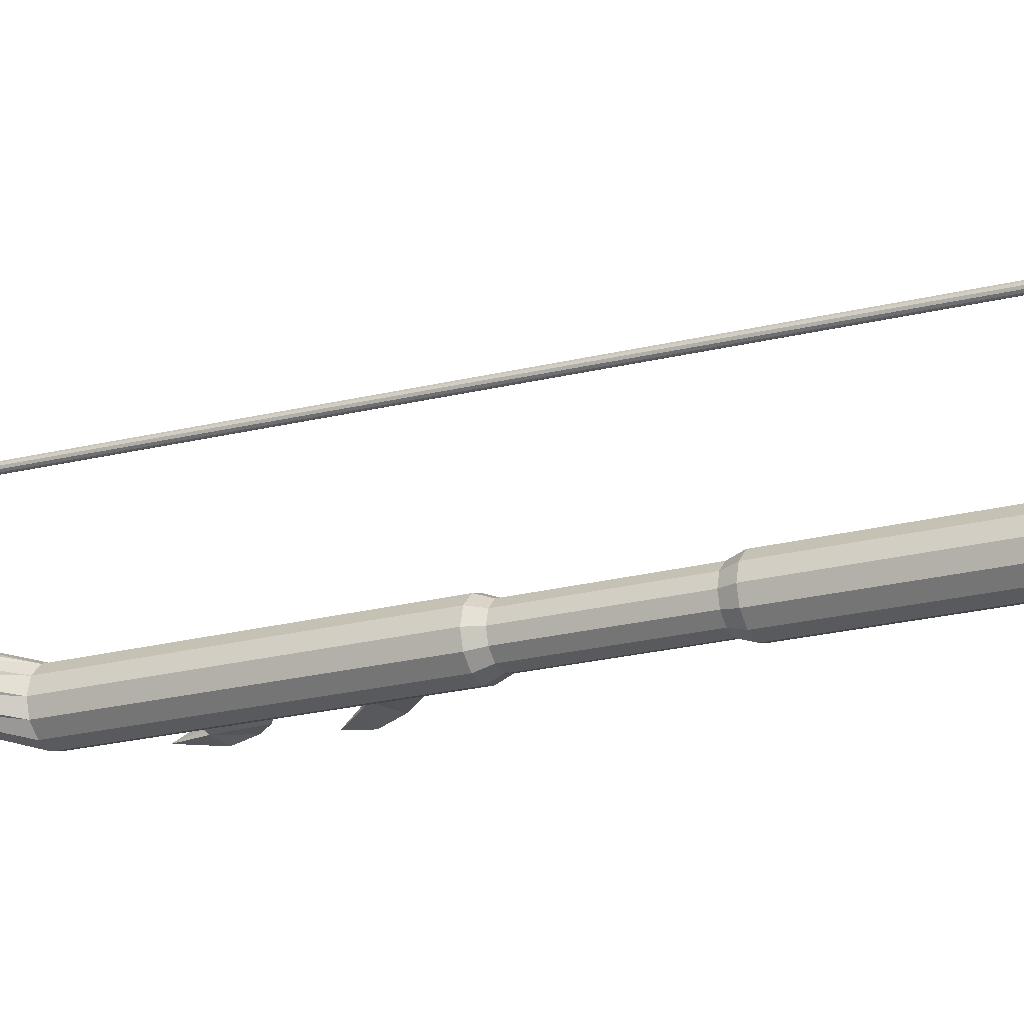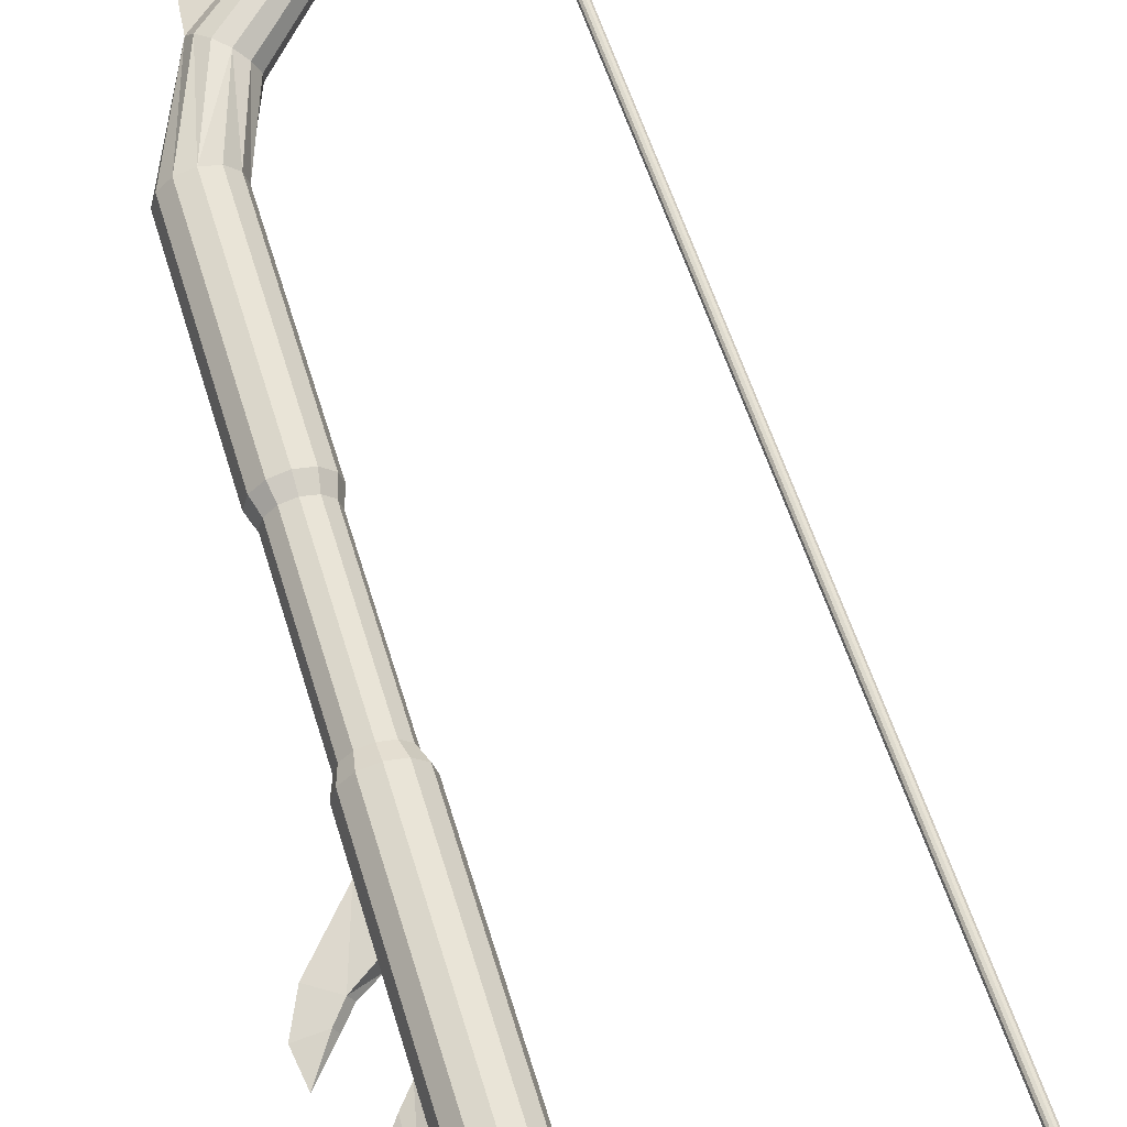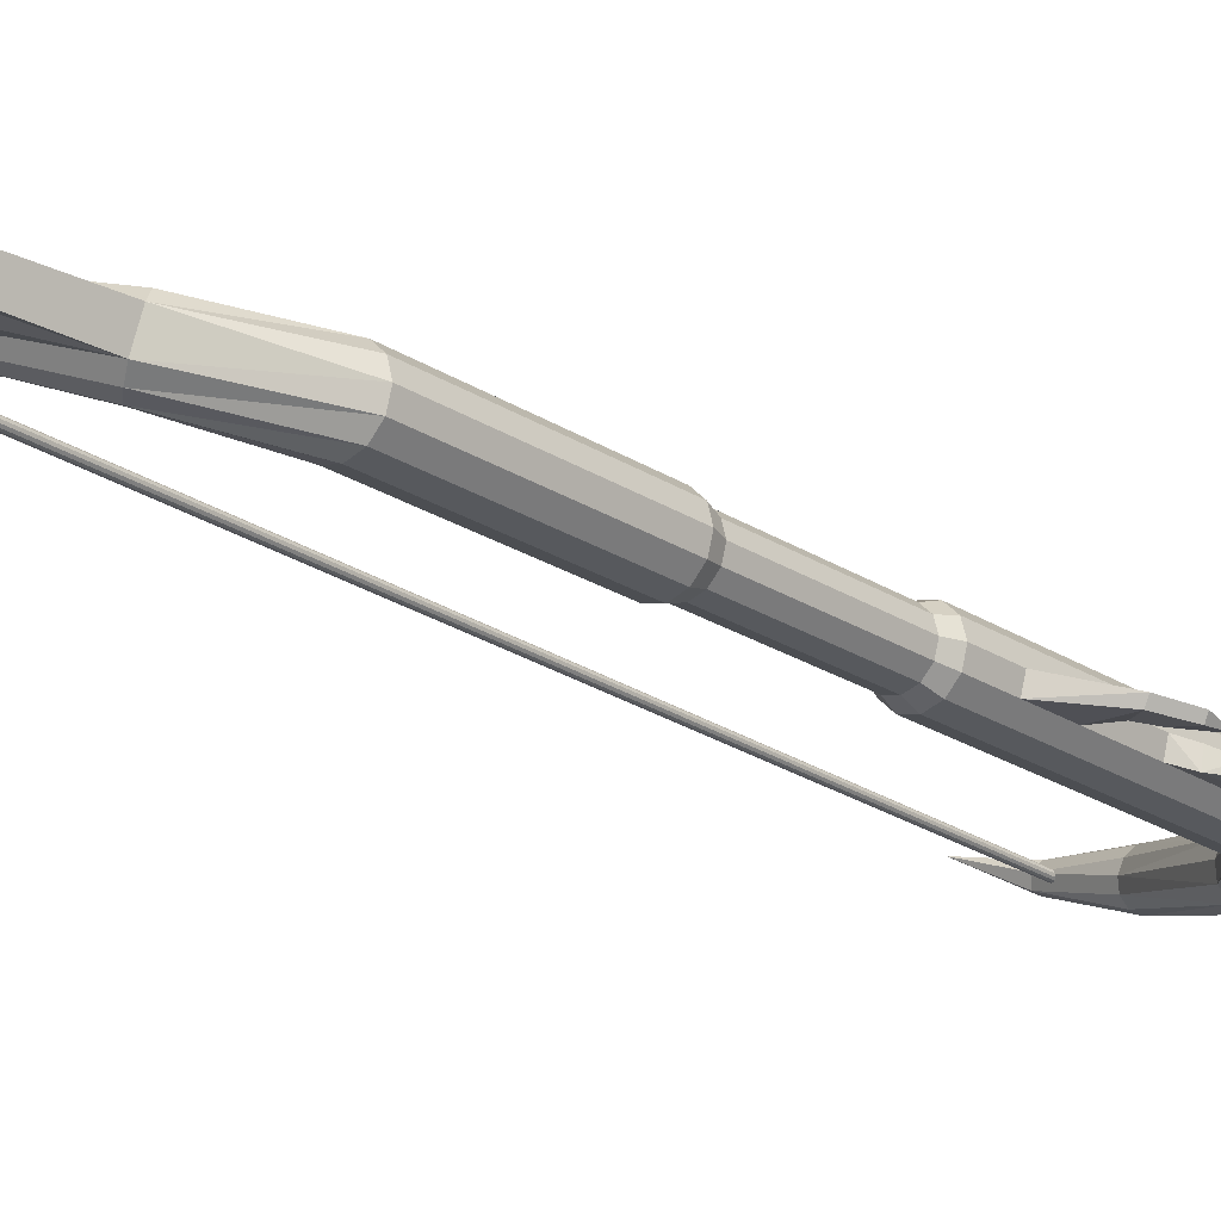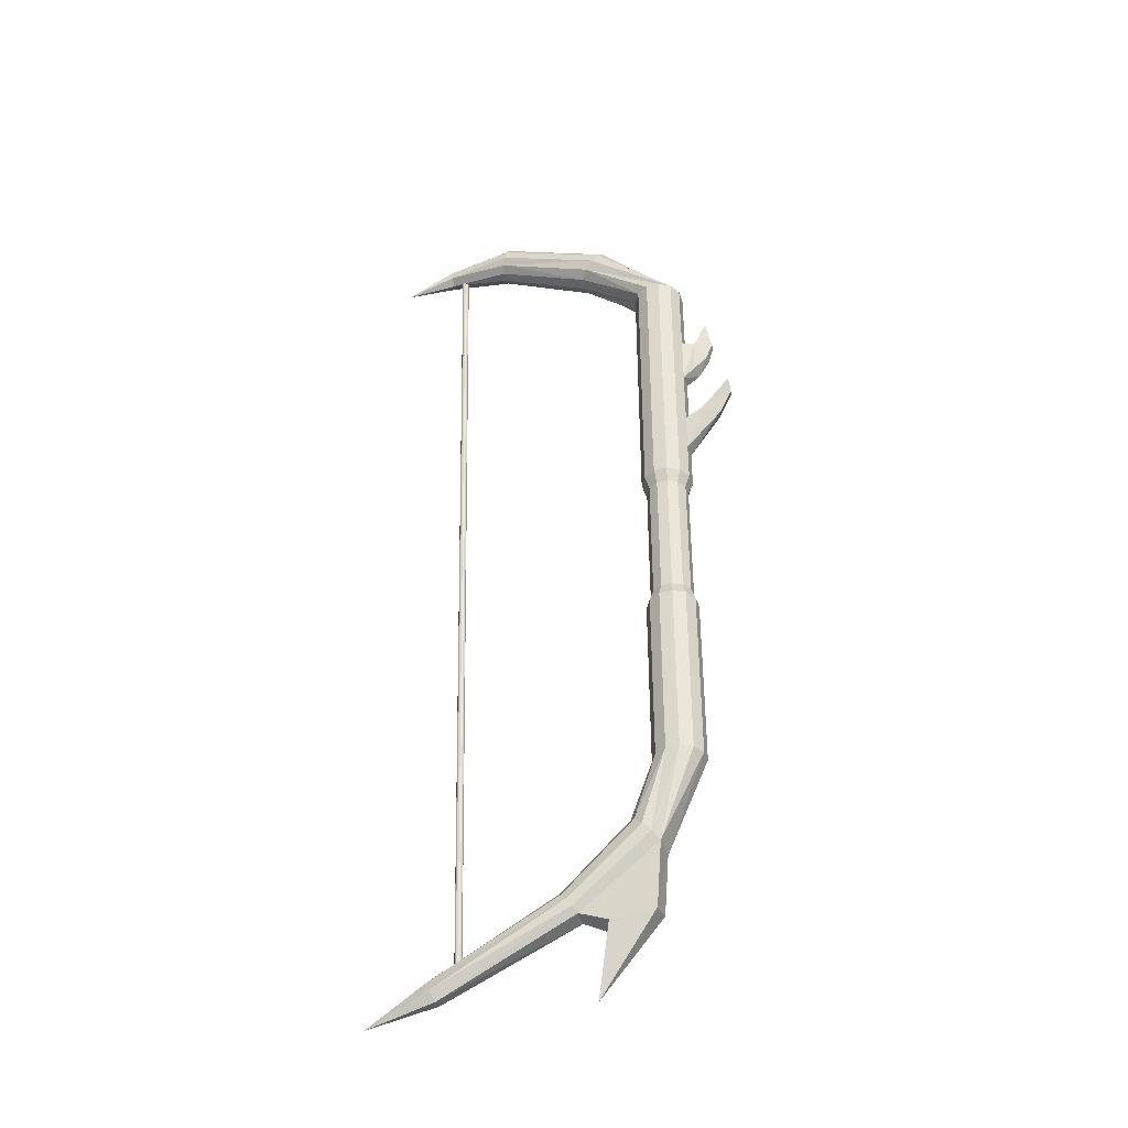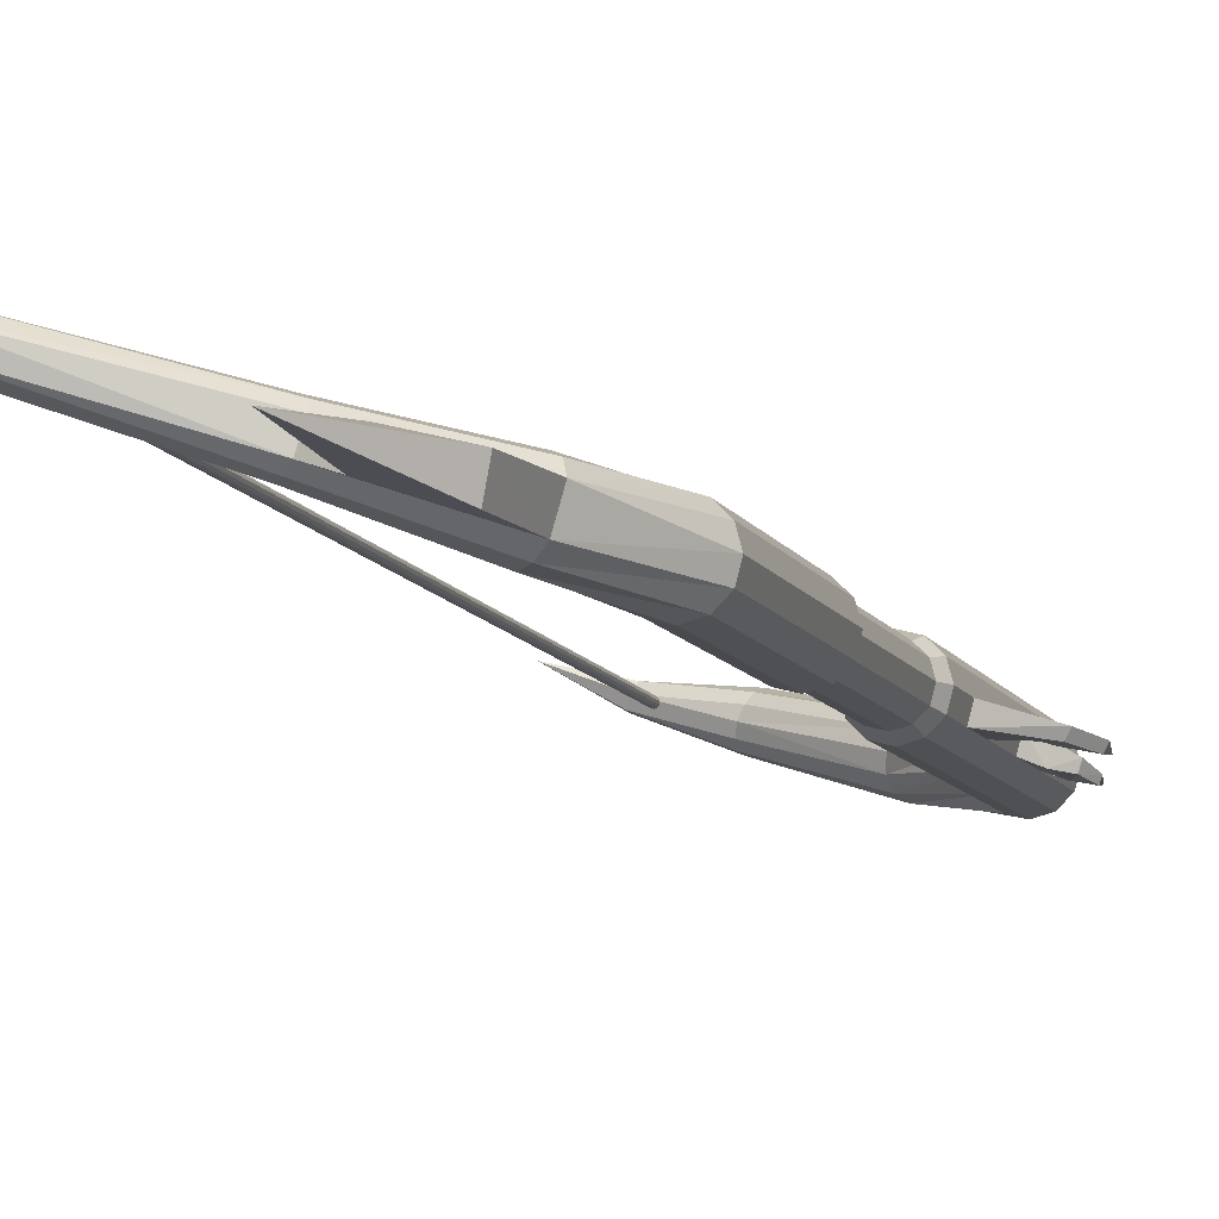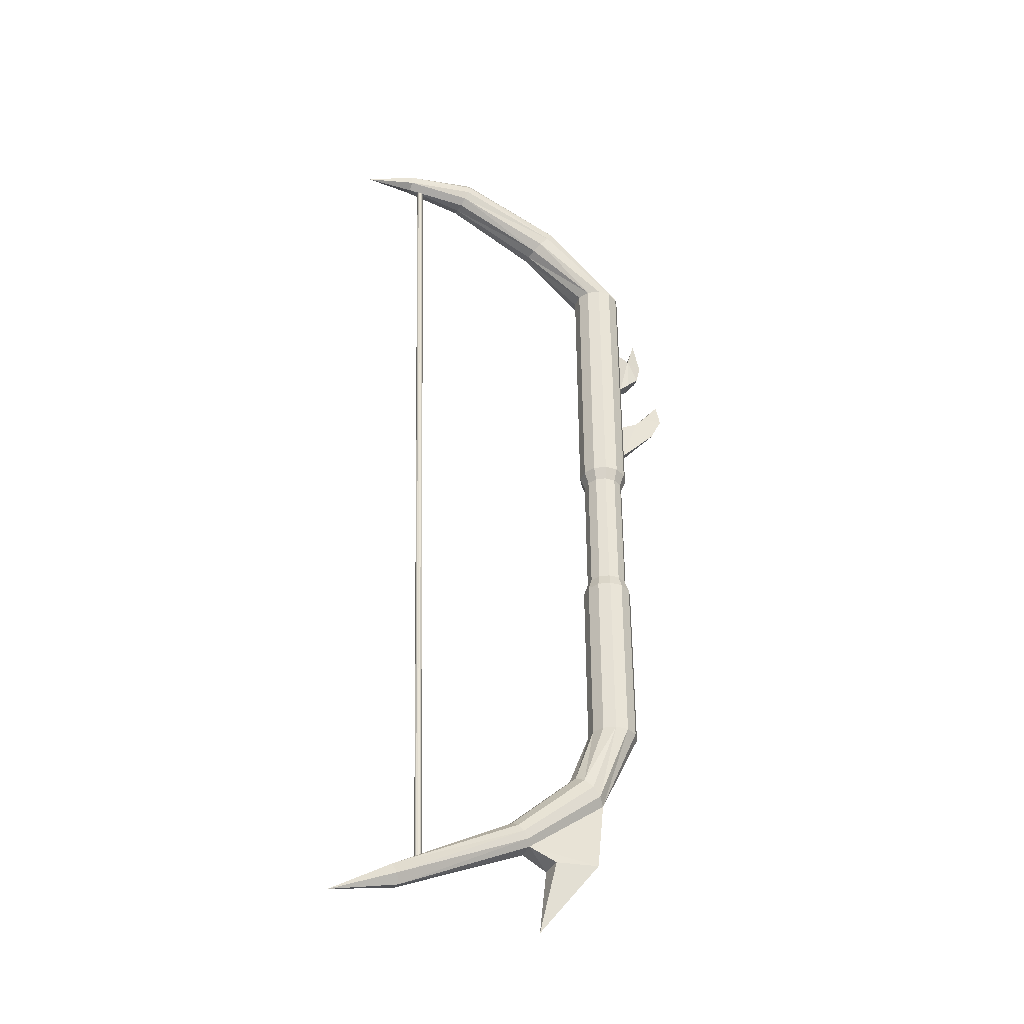
<metadata>
{"format":"obj","ext":"obj","renderer":"f3d","projection":"perspective","resolution":1024,"background":"white","views":[{"elev":-18.9,"azim":-61.8,"up":"+Z"},{"elev":59.4,"azim":163.5,"up":"+Z"},{"elev":-22.4,"azim":41.9,"up":"+Z"},{"elev":-41.2,"azim":33.4,"up":"+Y"},{"elev":-9.3,"azim":16.9,"up":"+Z"},{"elev":-38.0,"azim":-5.7,"up":"+Y"}]}
</metadata>
<code>
v 0.2467 0.5386 -0.02503
v 0.2667 0.5386 -0.03039
v 0.2667 0.1086 -0.03039
v 0.2467 0.1086 -0.02503
v 0.2813 0.5386 -0.04503
v 0.2813 0.1086 -0.04503
v 0.2867 0.5386 -0.06503
v 0.2867 0.4742 -0.06503
v 0.2867 0.4115 -0.06503
v 0.2867 0.3294 -0.06503
v 0.2867 0.2365 -0.06503
v 0.2867 0.171 -0.06503
v 0.2867 0.1086 -0.06503
v 0.2813 0.5386 -0.08503
v 0.2813 0.4748 -0.08503
v 0.2667 0.5386 -0.09967
v 0.2667 0.1086 -0.09967
v 0.2813 0.1086 -0.08503
v 0.2813 0.1709 -0.08503
v 0.2813 0.2364 -0.08503
v 0.2813 0.3295 -0.08503
v 0.2813 0.4122 -0.08503
v 0.2467 0.5386 -0.105
v 0.2467 0.1086 -0.105
v 0.2267 0.5386 -0.09967
v 0.2267 0.1086 -0.09967
v 0.212 0.5386 -0.08503
v 0.212 0.1086 -0.08503
v 0.2067 0.5386 -0.06503
v 0.2067 0.1086 -0.06503
v 0.212 0.5386 -0.04503
v 0.212 0.1086 -0.04503
v 0.2267 0.5386 -0.03039
v 0.2267 0.1086 -0.03039
v 0.1145 0.629 -0.03649
v 0.2629 0.08865 -0.03697
v 0.2467 0.08865 -0.03263
v 0.2747 0.08865 -0.04883
v 0.2791 0.08865 -0.06503
v 0.2747 0.08865 -0.08123
v 0.2629 0.08865 -0.09309
v 0.2467 0.08865 -0.09743
v 0.2305 0.08865 -0.09309
v 0.2186 0.08865 -0.08123
v 0.2143 0.08865 -0.06503
v 0.2186 0.08865 -0.04883
v 0.2305 0.08865 -0.03697
v 0.2629 -0.1214 -0.03697
v 0.2467 -0.1214 -0.03263
v 0.2747 -0.1214 -0.04883
v 0.2791 -0.1214 -0.06503
v 0.2747 -0.1214 -0.08123
v 0.2629 -0.1214 -0.09309
v 0.2467 -0.1214 -0.09743
v 0.2305 -0.1214 -0.09309
v 0.2186 -0.1214 -0.08123
v 0.2143 -0.1214 -0.06503
v 0.2186 -0.1214 -0.04883
v 0.2305 -0.1214 -0.03697
v 0.2663 -0.1414 -0.03108
v 0.2467 -0.1414 -0.02583
v 0.2806 -0.1414 -0.04543
v 0.2859 -0.1414 -0.06503
v 0.2806 -0.1414 -0.08463
v 0.2663 -0.1414 -0.09898
v 0.2467 -0.1414 -0.1042
v 0.2271 -0.1414 -0.09898
v 0.2127 -0.1414 -0.08463
v 0.2074 -0.1414 -0.06503
v 0.2127 -0.1414 -0.04543
v 0.2271 -0.1414 -0.03108
v 0.2663 -0.4214 -0.03108
v 0.2467 -0.4214 -0.02583
v 0.2806 -0.4214 -0.04543
v 0.2859 -0.4214 -0.06503
v 0.2806 -0.4214 -0.08463
v 0.2663 -0.4214 -0.09898
v 0.2467 -0.4214 -0.1042
v 0.2271 -0.4214 -0.09898
v 0.2127 -0.4214 -0.08463
v 0.2074 -0.4214 -0.06503
v 0.2127 -0.4214 -0.04543
v 0.2271 -0.4214 -0.03108
v 0.2182 -0.5463 -0.02872
v 0.2239 -0.5566 -0.04271
v 0.215 -0.5596 -0.07671
v 0.2028 -0.5515 -0.08761
v 0.1893 -0.5394 -0.09006
v 0.1783 -0.5264 -0.08339
v 0.1726 -0.5162 -0.0694
v 0.1738 -0.5113 -0.05184
v 0.1815 -0.5132 -0.0354
v 0.1938 -0.5212 -0.0245
v 0.2072 -0.5334 -0.02205
v 0.1038 -0.6358 -0.007252
v 0.09722 -0.6253 -0.002412
v 0.1066 -0.644 -0.01736
v 0.2071 -0.653 -0.0764
v 0.2144 -0.657 -0.04449
v 0.09057 -0.6392 -0.04966
v 0.09894 -0.646 -0.04184
v 0.08194 -0.6292 -0.05138
v 0.07536 -0.6187 -0.04654
v 0.07259 -0.6105 -0.03644
v 0.07437 -0.6067 -0.02378
v 0.08023 -0.6085 -0.01195
v 0.08859 -0.6153 -0.004132
v -0.09088 -0.7273 0.0443
v -0.08864 -0.7402 0.03173
v -0.09436 -0.7373 0.01478
v -0.1023 -0.7217 0.0104
v -0.1046 -0.7088 0.02297
v -0.09886 -0.7117 0.03992
v -0.189 -0.7639 0.05526
v 0.1117 0.6348 -0.05397
v 0.1156 0.6467 -0.06779
v 0.1249 0.6615 -0.07424
v 0.1372 0.6752 -0.07158
v 0.1493 0.6842 -0.06054
v 0.1578 0.686 -0.04406
v 0.1605 0.6802 -0.02657
v 0.1567 0.6683 -0.01276
v 0.1474 0.6535 -0.006313
v 0.135 0.6398 -0.008968
v 0.123 0.6308 -0.02001
v -0.02703 0.7026 0.002574
v -0.03075 0.7092 -0.0105
v -0.02844 0.7361 -0.02142
v -0.02304 0.7493 -0.01634
v -0.01058 0.7583 0.00845
v -0.0165 0.7574 -0.005408
v -0.006867 0.7517 0.02152
v -0.006352 0.7394 0.0303
v -0.01458 0.7116 0.02736
v -0.02112 0.7035 0.01643
v -0.1212 0.7187 0.03129
v -0.127 0.7252 0.01912
v -0.03127 0.7215 -0.01928
v -0.1289 0.7401 0.01873
v -0.125 0.7484 0.03052
v -0.1192 0.7419 0.04268
v -0.009174 0.7248 0.03244
v -0.1173 0.7271 0.04307
v -0.1985 0.7081 0.06073
v 0.1361 -0.6652 -0.05619
v 0.1487 -0.6623 -0.02775
v 0.1237 -0.7726 -0.03934
v 0.3359 0.232 -0.08937
v 0.3002 0.346 -0.09239
v 0.3042 0.4078 -0.07561
v 0.3028 0.4115 -0.0931
v 0.3179 0.3691 -0.0943
v 0.3263 0.4044 -0.09853
v 0.3026 0.3471 -0.07176
v 0.3212 0.3701 -0.08205
v 0.3289 0.4052 -0.09037
v 0.3076 0.4215 -0.08629
v 0.3184 0.4607 -0.09077
v 0.342 0.2309 -0.07882
v 0.3134 0.2527 -0.07274
v 0.3073 0.2538 -0.08329
v 0.3551 0.2723 -0.09362
v 0.3238 0.2728 -0.08676
v 0.3605 0.2709 -0.08435
v 0.3291 0.2714 -0.07748
v 0.3548 0.309 -0.08911
v -0.0964 0.7198 0.02093
v -0.09828 0.7197 0.01884
v -0.05776 -0.7052 0.01635
v -0.05588 -0.7052 0.01844
v -0.101 0.7197 0.01798
v -0.06043 -0.7053 0.01548
v -0.1037 0.7196 0.01856
v -0.06318 -0.7054 0.01607
v -0.1058 0.7195 0.02044
v -0.06527 -0.7054 0.01795
v -0.1067 0.7195 0.02312
v -0.06613 -0.7054 0.02062
v -0.1061 0.7195 0.02586
v -0.06555 -0.7054 0.02337
v -0.1042 0.7196 0.02795
v -0.06367 -0.7054 0.02546
v -0.1015 0.7197 0.02882
v -0.061 -0.7053 0.02633
v -0.09877 0.7197 0.02823
v -0.05825 -0.7052 0.02574
v -0.09669 0.7198 0.02635
v -0.05616 -0.7052 0.02386
v -0.09582 0.7198 0.02368
v -0.0553 -0.7052 0.02119
o group991982060
g mesh991982060
f 4 3 2 1
f 3 6 5 2
f 6 13 12 11 10 9 8 7 5
f 8 15 14 7
f 15 22 21 20 19 18 17 16 14
f 17 24 23 16
f 24 26 25 23
f 26 28 27 25
f 28 30 29 27
f 30 32 31 29
f 32 34 33 31
f 34 4 1 33
f 35 31 33
f 37 36 3 4
f 36 38 6 3
f 38 39 13 6
f 39 40 18 13
f 40 41 17 18
f 41 42 24 17
f 42 43 26 24
f 43 44 28 26
f 44 45 30 28
f 45 46 32 30
f 46 47 34 32
f 47 37 4 34
f 61 60 48 49
f 60 62 50 48
f 62 63 51 50
f 63 64 52 51
f 64 65 53 52
f 65 66 54 53
f 66 67 55 54
f 67 68 56 55
f 68 69 57 56
f 69 70 58 57
f 70 71 59 58
f 71 61 49 59
f 73 72 60 61
f 72 74 62 60
f 74 75 63 62
f 75 76 64 63
f 76 77 65 64
f 77 78 66 65
f 78 79 67 66
f 79 80 68 67
f 80 81 69 68
f 81 82 70 69
f 82 83 71 70
f 83 73 61 71
f 84 72 73
f 85 74 72
f 85 75 74
f 86 76 75
f 87 77 76
f 88 78 77
f 89 79 78
f 90 80 79
f 91 81 80
f 92 82 81
f 93 83 82
f 93 73 83
f 96 95 84 94
f 73 94 84
f 93 94 73
f 72 84 85
f 75 85 86
f 76 86 87
f 77 87 88
f 78 88 89
f 79 89 90
f 80 90 91
f 81 91 92
f 82 92 93
f 95 97 85 84
f 99 98 86
f 101 100 87 86
f 100 102 88 87
f 102 103 89 88
f 103 104 90 89
f 104 105 91 90
f 105 106 92 91
f 106 107 93 92
f 107 96 94 93
f 108 95 96
f 109 97 95
f 109 110 101
f 110 100 101
f 110 111 102 100
f 111 103 102
f 111 112 104 103
f 112 105 104
f 112 113 106 105
f 113 107 106
f 113 96 107
f 114 109 108
f 95 108 109
f 113 108 96
f 115 29 31
f 116 27 29
f 117 25 27
f 118 23 25
f 119 16 23
f 120 14 16
f 121 7 14
f 122 5 7
f 123 2 5
f 124 1 2
f 124 33 1
f 126 35 125
f 33 125 35
f 124 125 33
f 31 35 115
f 29 115 116
f 27 116 117
f 25 117 118
f 23 118 119
f 16 119 120
f 14 120 121
f 7 121 122
f 5 122 123
f 2 123 124
f 126 115 35
f 127 116 115
f 128 117 116
f 128 118 117
f 129 119 118
f 131 130 120 119
f 130 121 120
f 132 122 121
f 133 123 122
f 134 124 123
f 134 125 124
f 136 126 135
f 125 135 126
f 136 137 127 126
f 137 138 127
f 139 128 138
f 139 129 128
f 139 140 131 129
f 140 130 131
f 140 141 132 130
f 141 133 132
f 143 142 133
f 143 134 142
f 143 136 135 134
f 144 137 136
f 138 137 139
f 130 132 121
f 134 135 125
f 133 142 123
f 123 142 134
f 127 138 116
f 116 138 128
f 126 127 115
f 129 131 119
f 128 129 118
f 132 133 122
f 133 141 143
f 145 101 86
f 145 97 101
f 99 97 146
f 86 85 99
f 99 85 97
f 98 99 147
f 86 98 147
f 145 146 97
f 147 99 146
f 147 146 145
f 147 145 86
f 101 97 109
f 148 19 20
f 10 11 20 21
f 149 21 22
f 8 9 22 15
f 149 10 21
f 150 9 10
f 151 22 9
f 153 152 151
f 22 151 149
f 10 154 150
f 152 155 149
f 155 156 150
f 157 151 150
f 156 152 153
f 157 158 151
f 158 156 153
f 158 157 150
f 149 154 10
f 155 154 149
f 150 154 155
f 152 149 151
f 156 155 152
f 150 156 158
f 158 153 151
f 9 150 151
f 12 13 18 19
f 159 12 19
f 160 11 12
f 160 20 11
f 163 162 148 161
f 20 161 148
f 160 161 20
f 19 148 159
f 12 159 160
f 162 164 159 148
f 164 165 160 159
f 165 163 161 160
f 166 162 163
f 166 164 162
f 166 165 164
f 166 163 165
f 114 110 109
f 114 111 110
f 114 112 111
f 114 113 112
f 114 108 113
f 144 139 137
f 144 140 139
f 144 141 140
f 144 143 141
f 144 136 143
f 49 48 36 37
f 48 50 38 36
f 50 51 39 38
f 51 52 40 39
f 52 53 41 40
f 53 54 42 41
f 54 55 43 42
f 55 56 44 43
f 56 57 45 44
f 57 58 46 45
f 58 59 47 46
f 59 49 37 47
o group1156693250
g mesh1156693250
f 170 169 168 167
f 169 172 171 168
f 172 174 173 171
f 174 176 175 173
f 176 178 177 175
f 178 180 179 177
f 180 182 181 179
f 182 184 183 181
f 184 186 185 183
f 186 188 187 185
f 188 190 189 187
f 190 170 167 189
f 167 168 171 173 175 177 179 181 183 185 187 189
f 190 188 186 184 182 180 178 176 174 172 169 170

</code>
